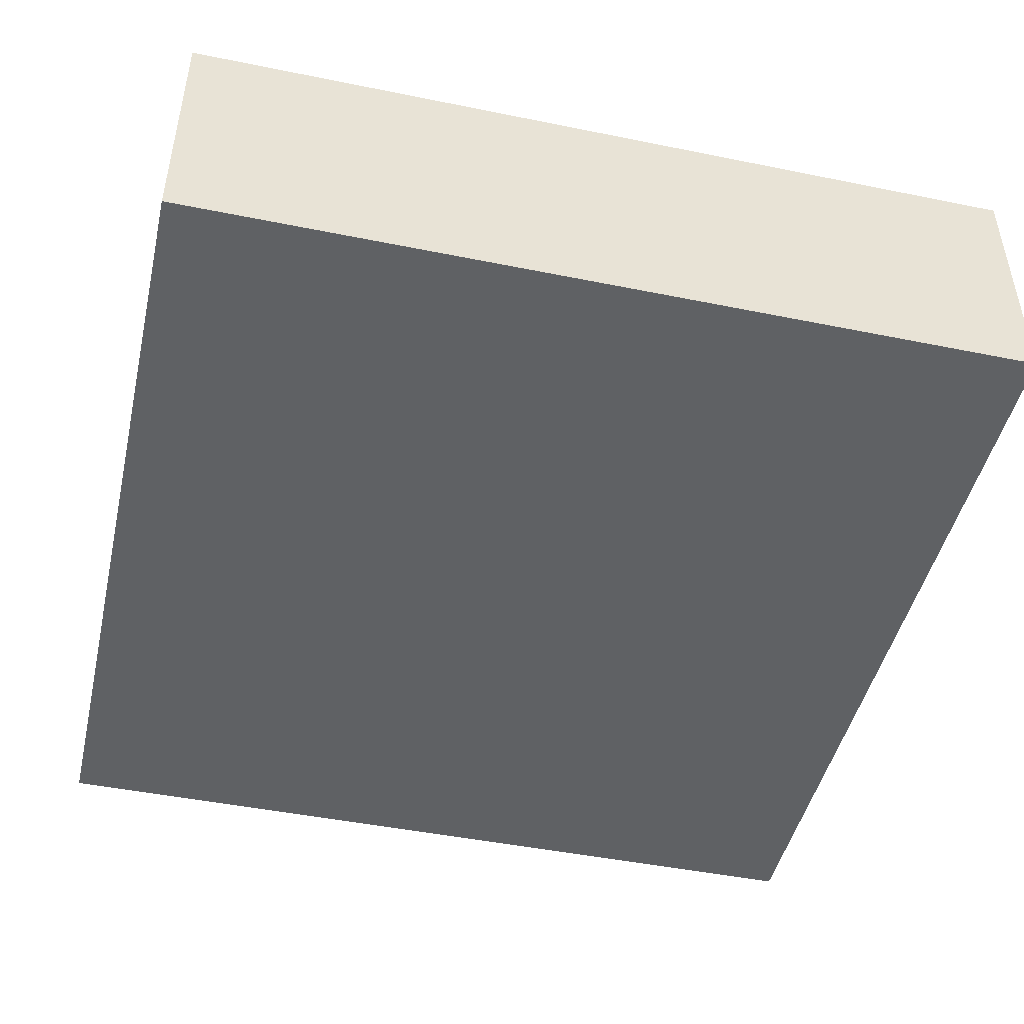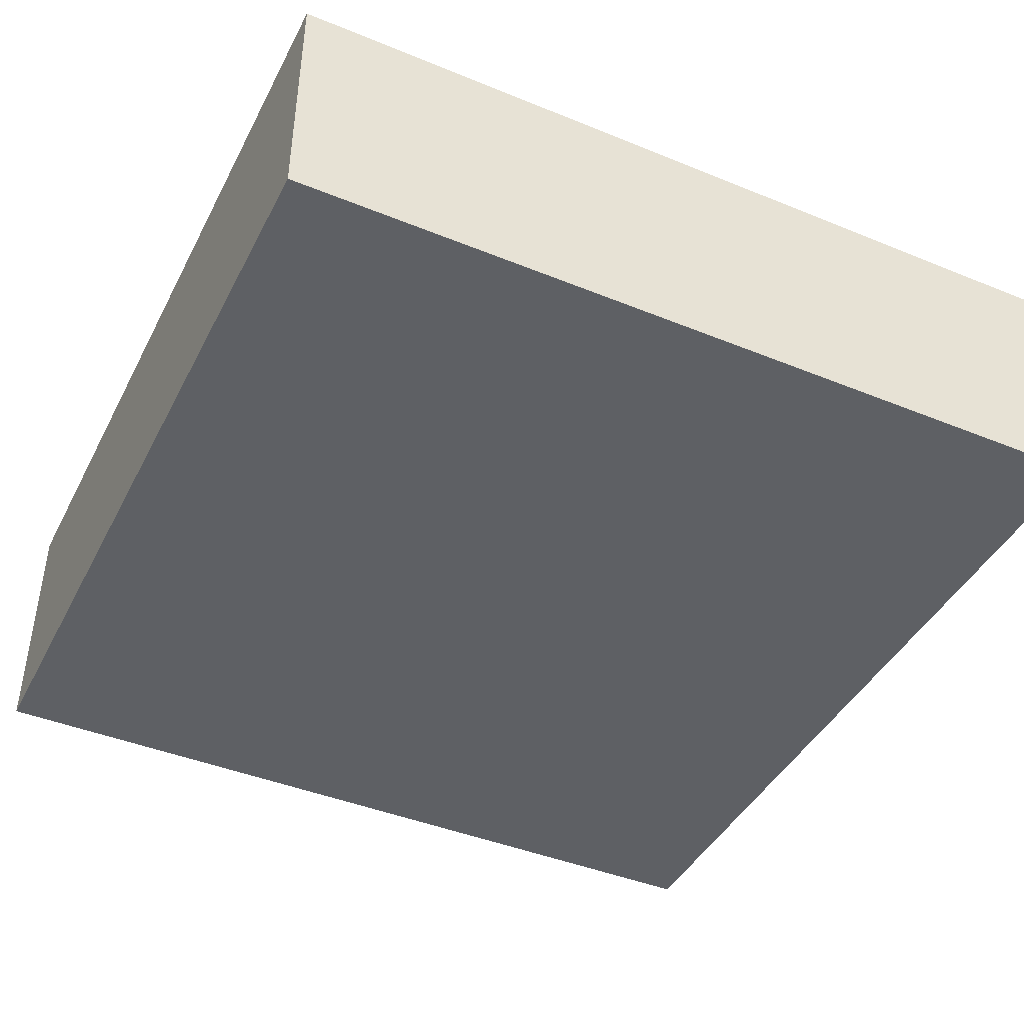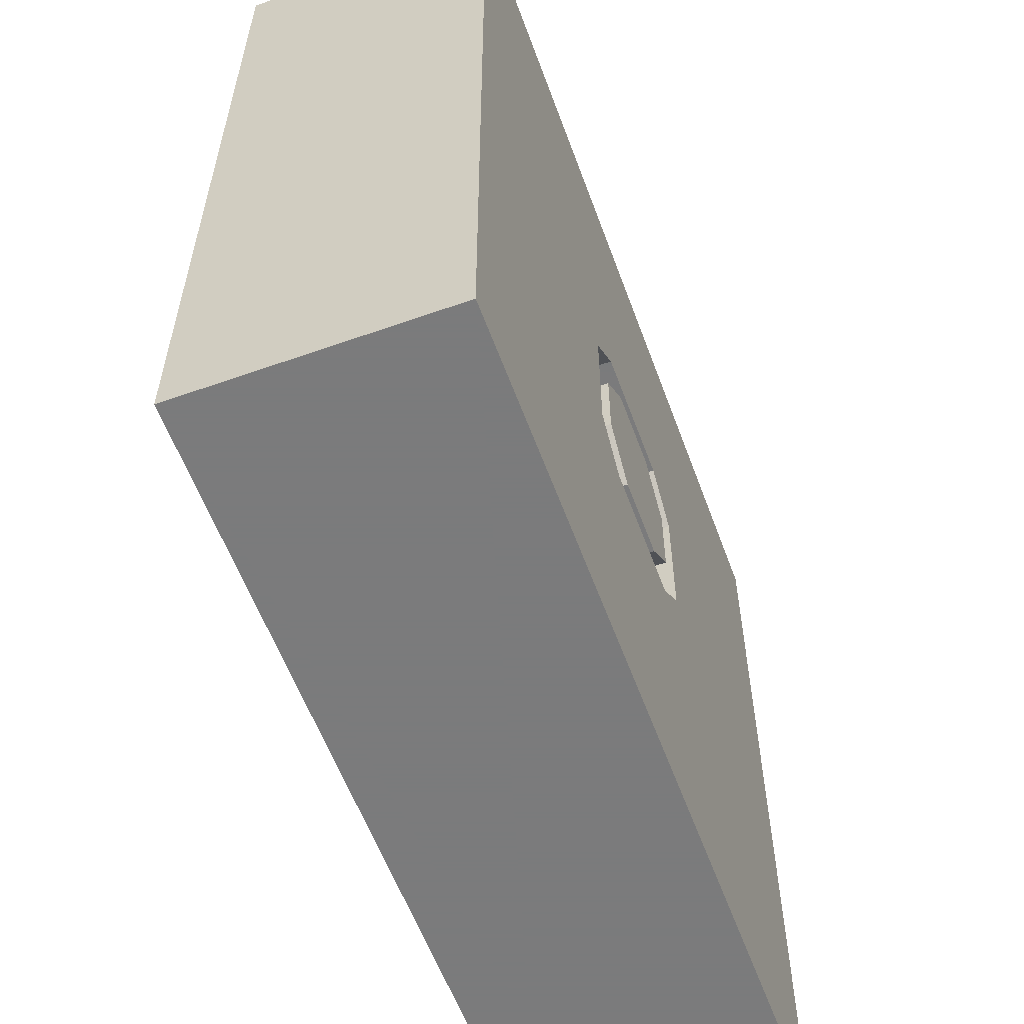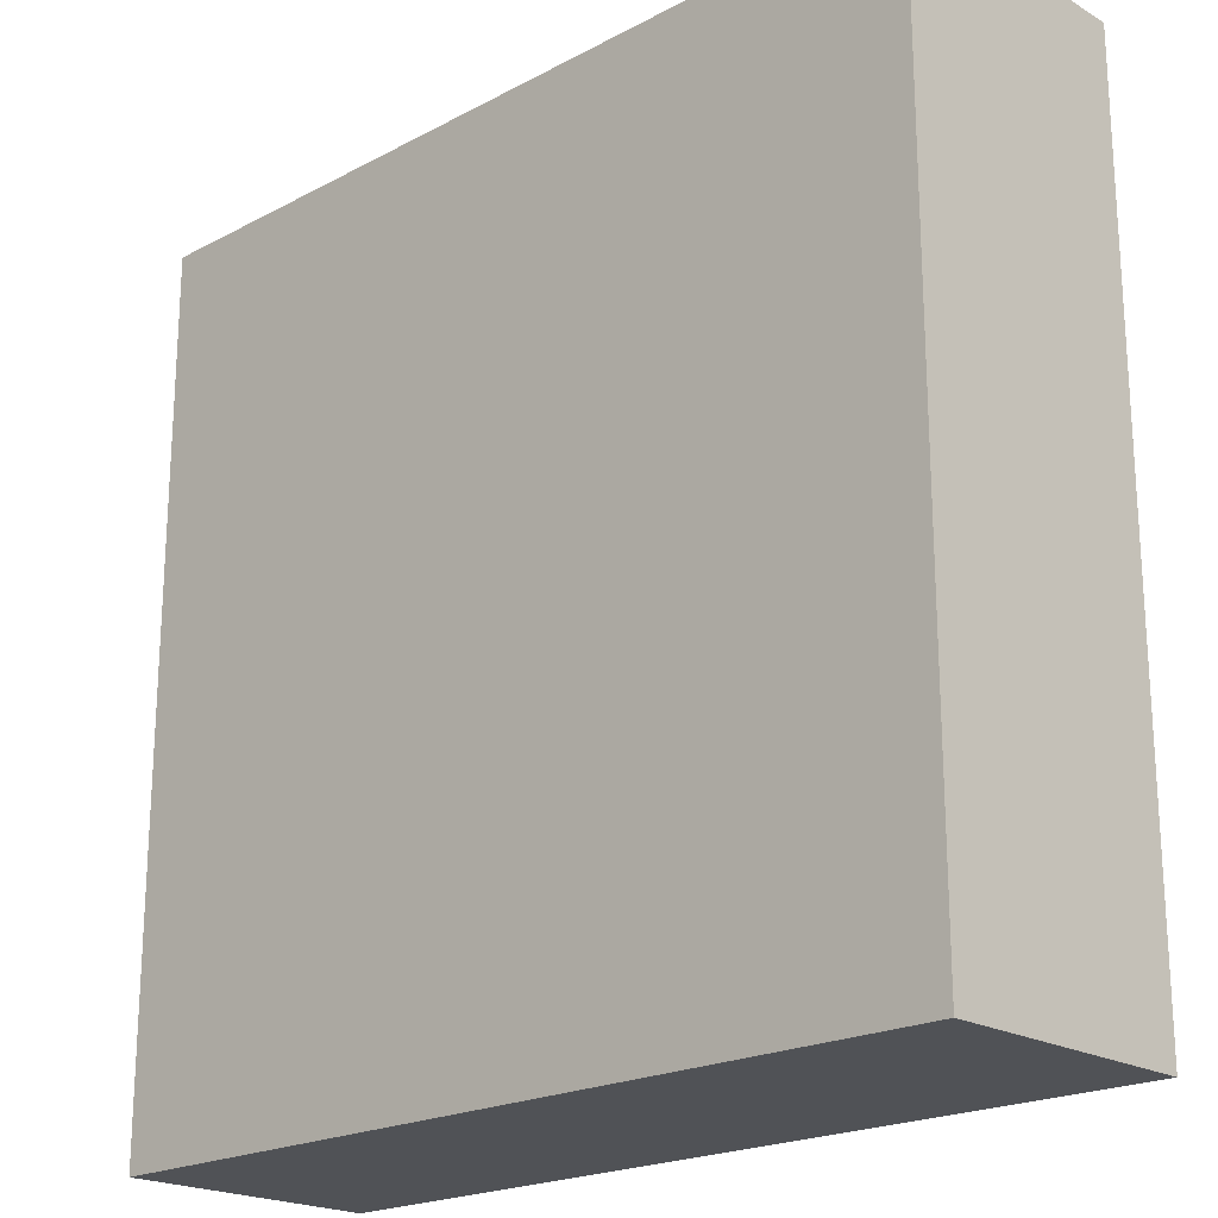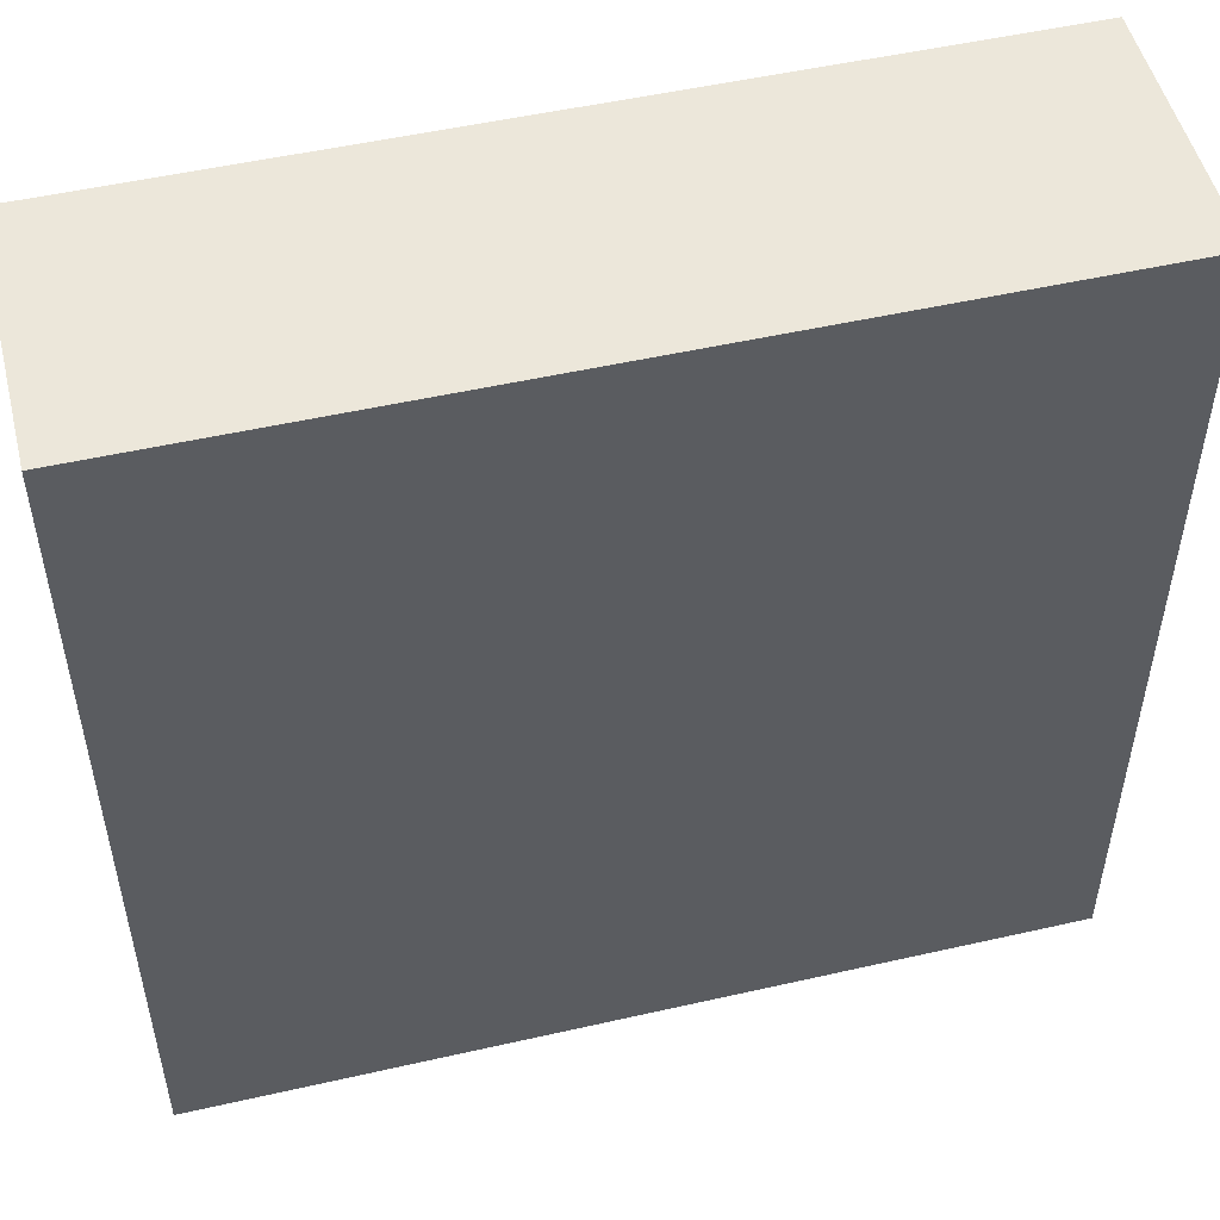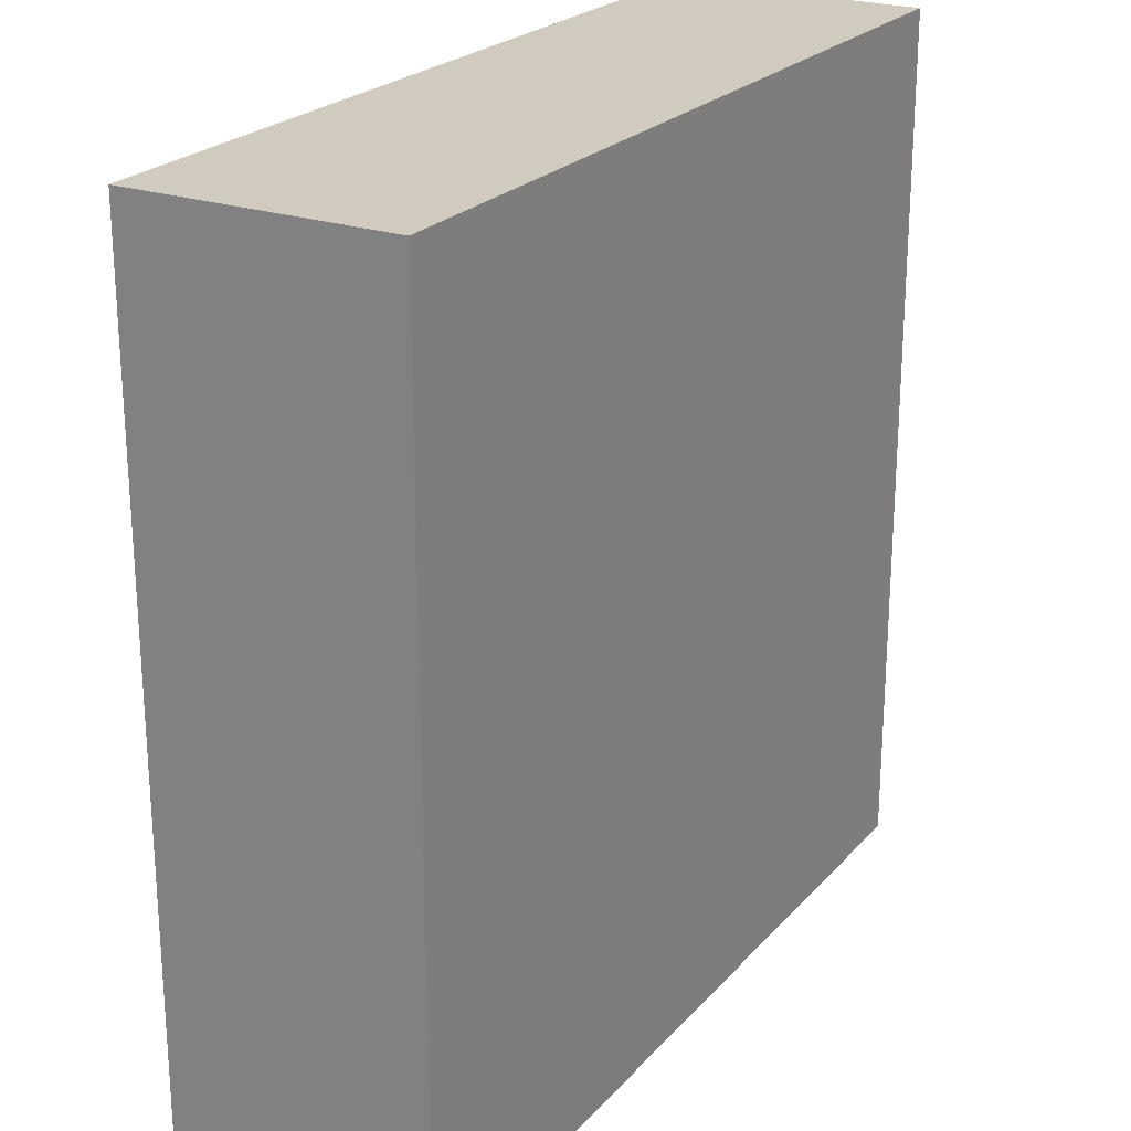
<metadata>
{"format":"obj","ext":"obj","renderer":"f3d","projection":"perspective","resolution":1024,"background":"white","views":[{"elev":-46.6,"azim":-13.0,"up":"+Z"},{"elev":-43.0,"azim":-25.8,"up":"+Z"},{"elev":-58.4,"azim":-69.9,"up":"+Y"},{"elev":-20.8,"azim":-136.4,"up":"+Y"},{"elev":51.2,"azim":166.1,"up":"+Y"},{"elev":23.3,"azim":120.3,"up":"+Y"}]}
</metadata>
<code>
v -100 100 0
v -100 -100 0
v 100 100 0
v 100 -100 0
v 100 -100 60
v -100 -100 60
v -100 100 60
v 100 100 60
v -15.56 25.83 52.5
v -15.56 25.83 60
v 15.56 25.83 52.5
v -19.12 -9.32 60
v -9.12 -19.32 52.5
v -9.12 -19.32 60
v 9.12 -19.32 60
v 19.12 -9.32 52.5
v 19.12 -9.32 60
v 19.12 9.32 52.5
v -9.12 19.32 52.5
v 9.12 19.32 52.5
v 9.12 19.32 60
v 19.12 9.32 60
v 9.12 -19.32 52.5
v -9.12 19.32 60
v -25.56 15.83 60
v -19.12 -9.32 52.5
v -19.12 9.32 60
v -19.12 9.32 52.5
v -25.56 -15.83 60
v -25.56 -15.83 52.5
v -25.56 15.83 52.5
v -15.56 -25.83 60
v -15.56 -25.83 52.5
v 15.56 -25.83 60
v 15.56 -25.83 52.5
v 25.56 -15.83 60
v 25.56 -15.83 52.5
v 25.56 15.83 60
v 25.56 15.83 52.5
v 15.56 25.83 60
f 2 3 4
f 1 3 2
f 14 27 12
f 15 27 14
f 15 24 27
f 17 24 15
f 22 21 17
f 8 1 7
f 7 2 6
f 1 2 7
f 5 3 8
f 3 1 8
f 4 3 5
f 34 32 5
f 11 18 39
f 17 21 24
f 36 38 37
f 32 34 33
f 11 20 18
f 33 26 30
f 31 29 30
f 17 15 16
f 25 29 31
f 26 27 28
f 40 10 11
f 34 36 35
f 21 22 20
f 29 32 30
f 7 10 40
f 16 15 23
f 20 22 18
f 30 32 33
f 2 4 6
f 15 14 23
f 22 17 18
f 19 9 28
f 33 34 35
f 14 12 13
f 35 36 37
f 12 27 26
f 37 38 39
f 27 24 28
f 13 12 26
f 39 40 11
f 9 25 31
f 7 40 8
f 6 32 29
f 23 14 13
f 11 10 9
f 10 25 9
f 28 9 31
f 28 24 19
f 35 16 23
f 38 40 39
f 5 38 36
f 35 23 13
f 35 13 33
f 9 20 11
f 33 13 26
f 39 18 37
f 18 17 16
f 37 18 16
f 37 16 35
f 30 26 28
f 19 21 20
f 8 40 38
f 6 29 25
f 8 38 5
f 28 31 30
f 6 25 7
f 6 4 5
f 5 36 34
f 19 20 9
f 7 25 10
f 24 21 19
f 5 32 6

</code>
